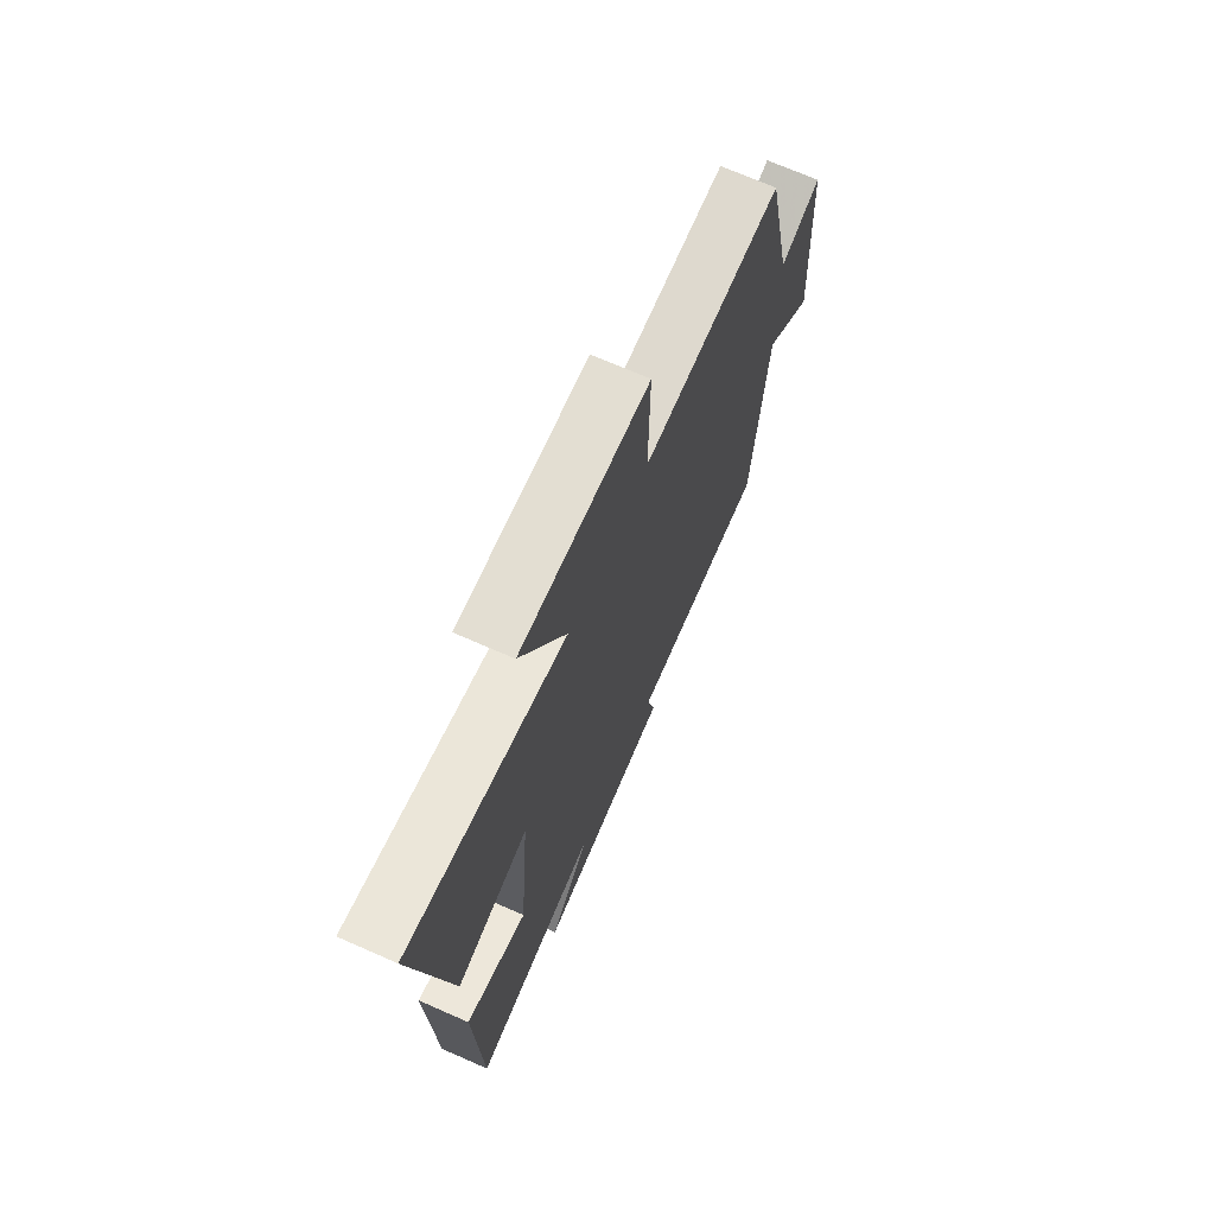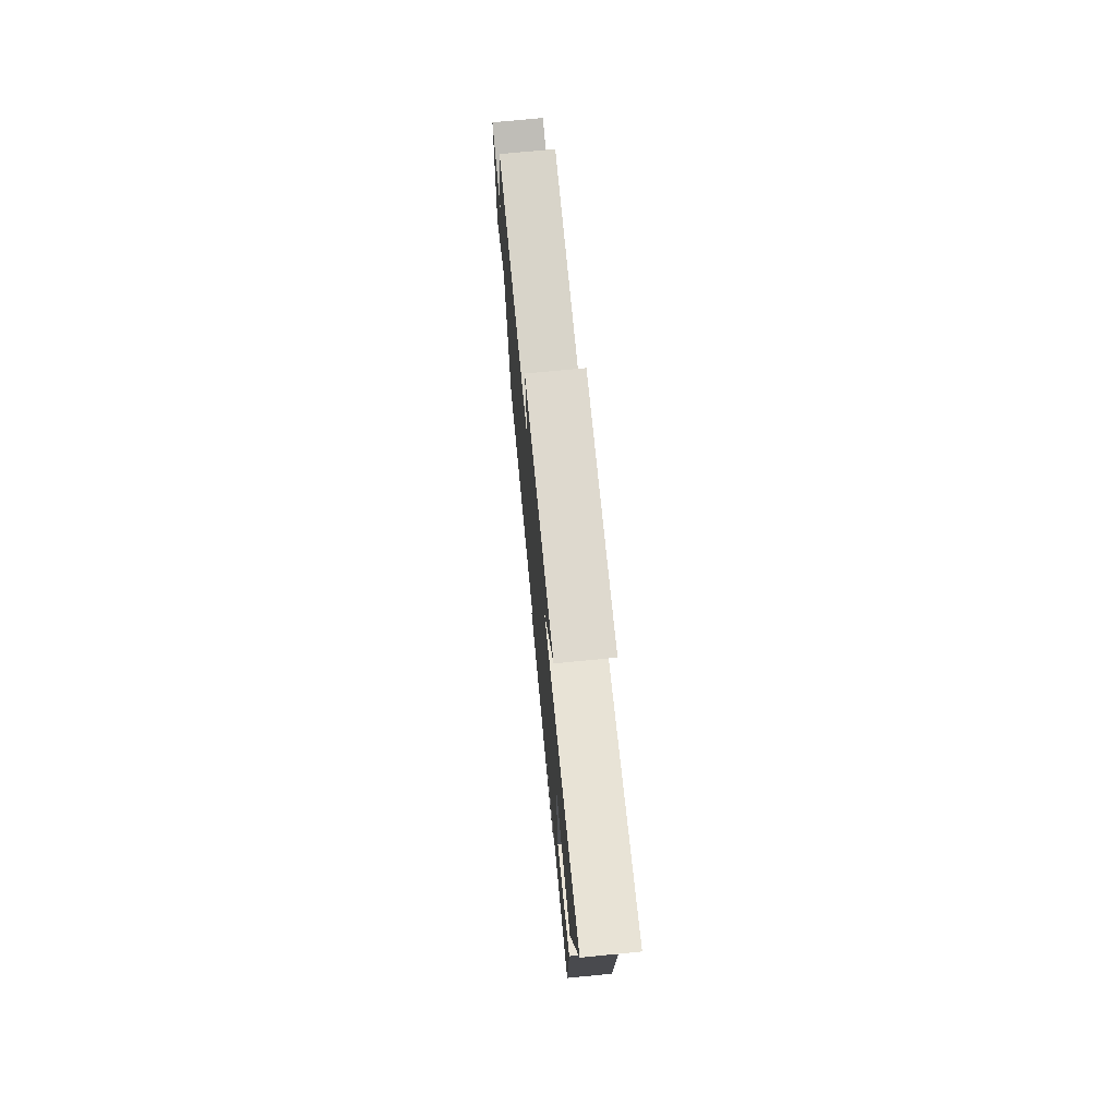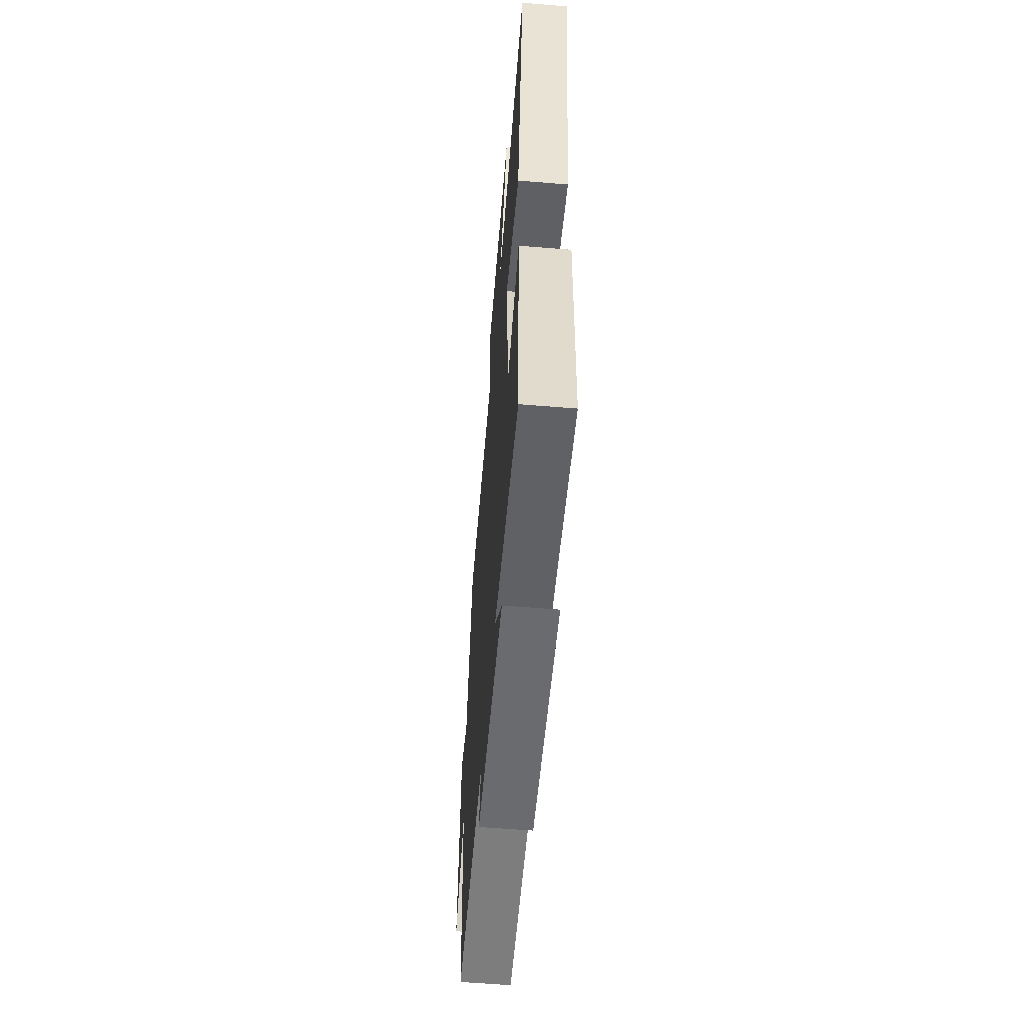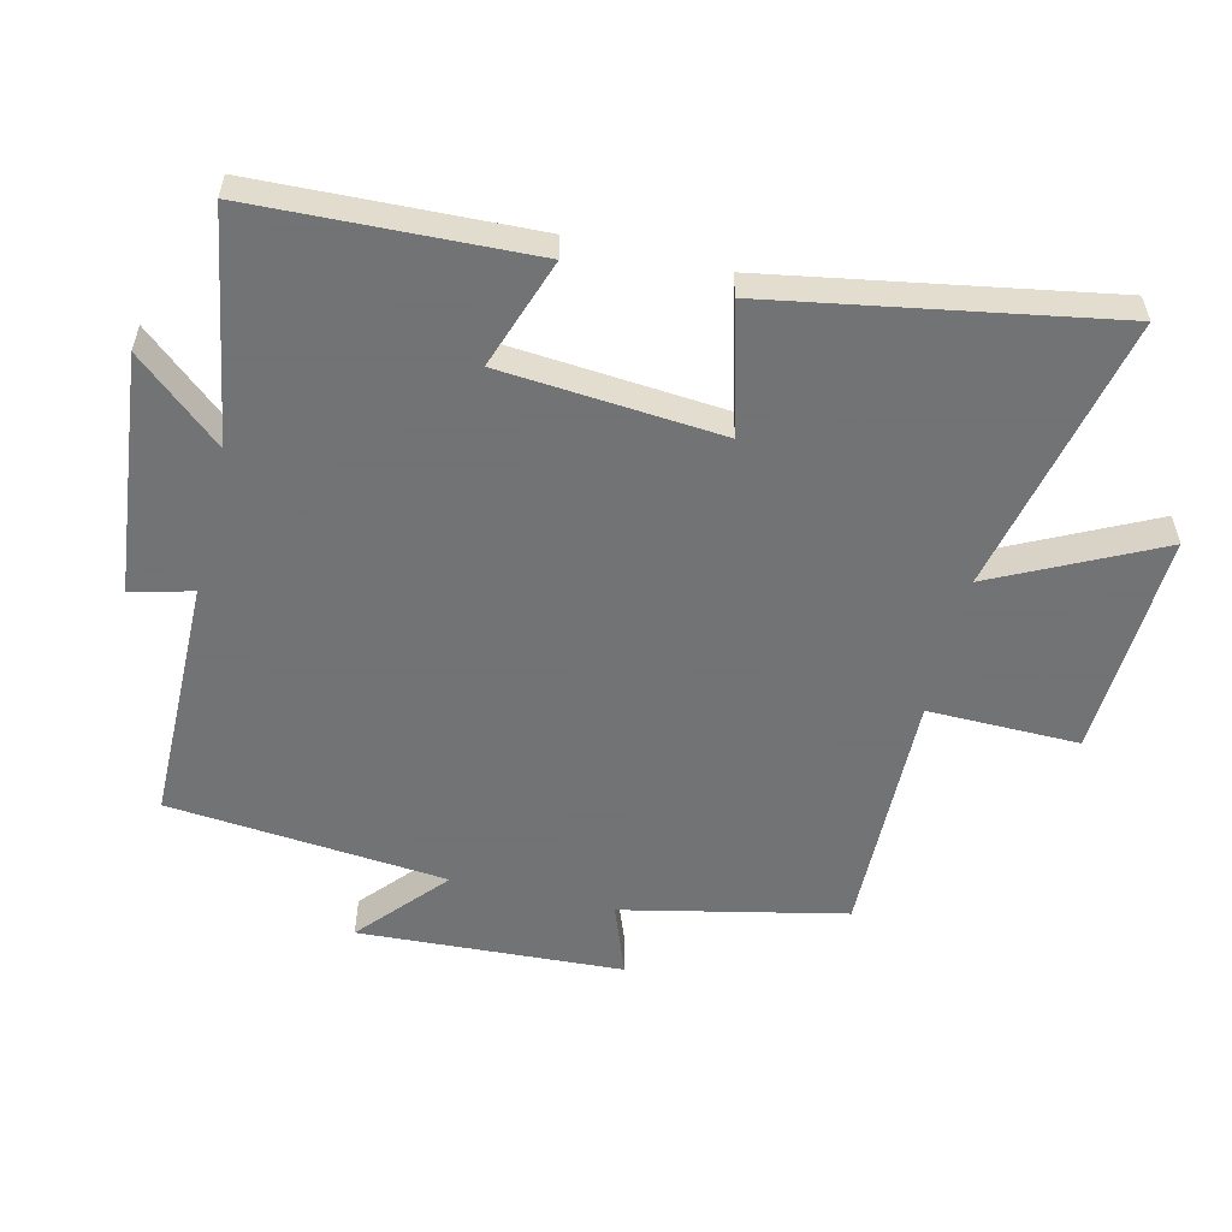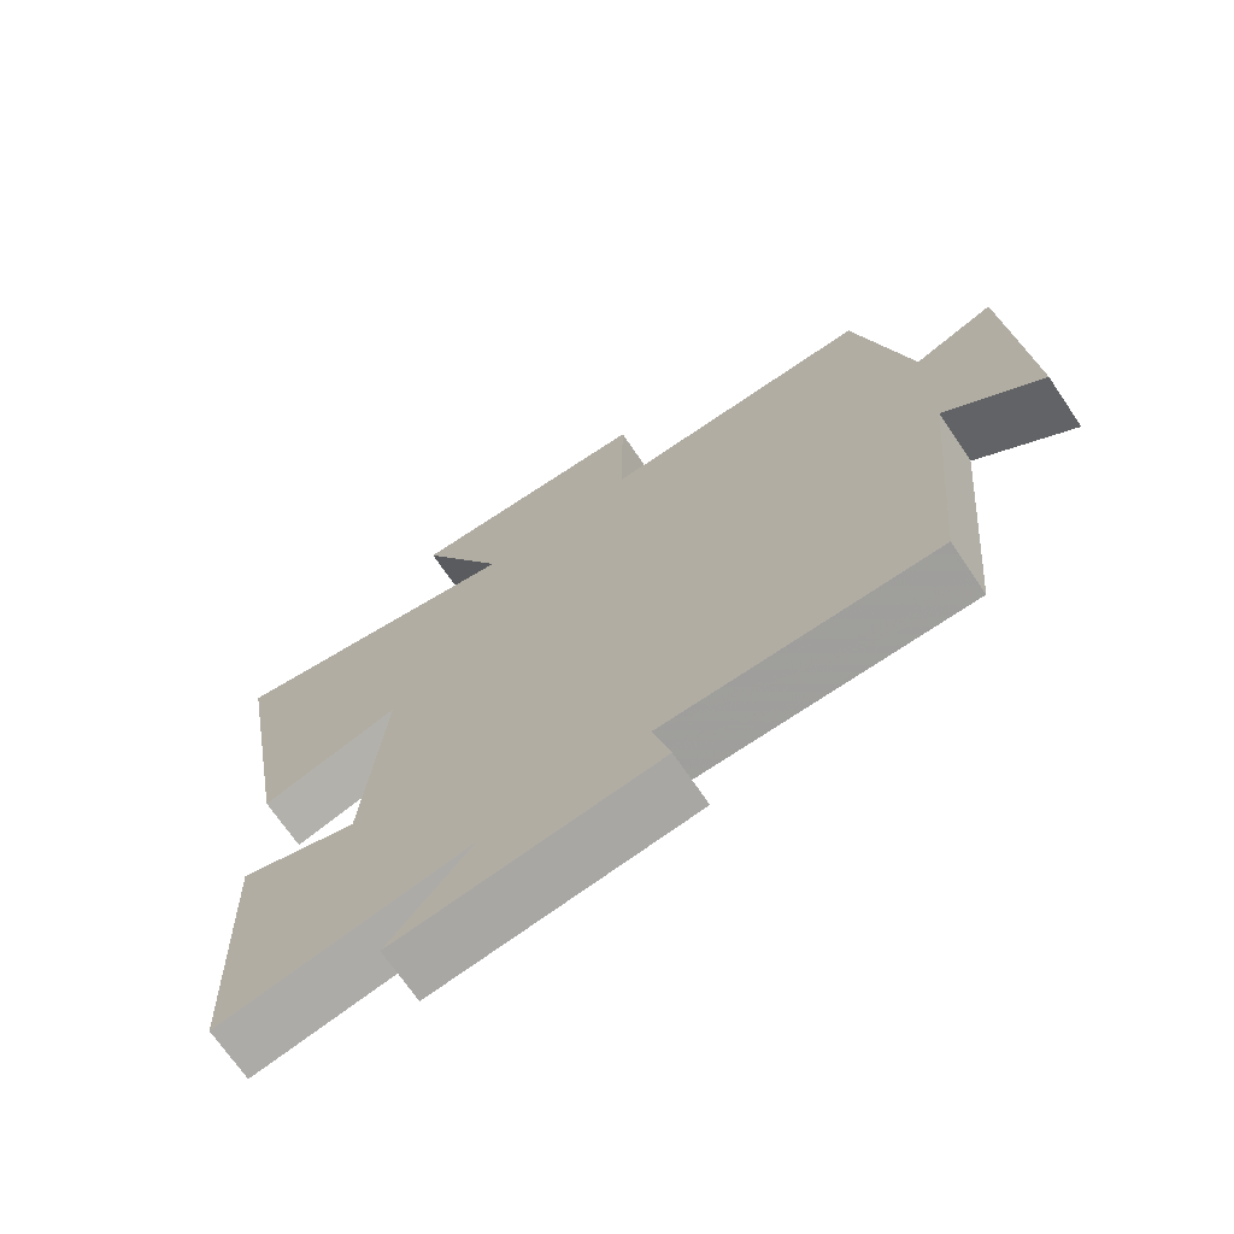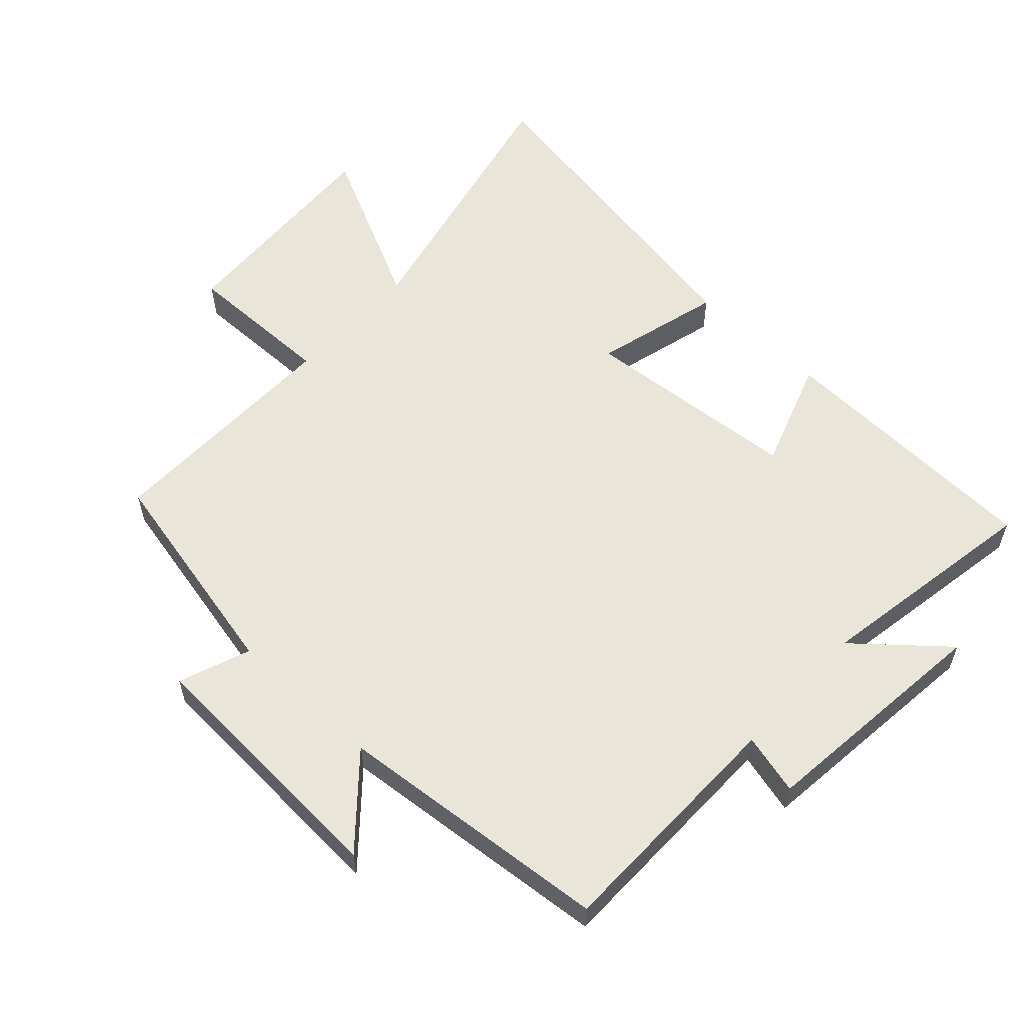
<metadata>
{"format":"obj","ext":"obj","renderer":"f3d","projection":"perspective","resolution":1024,"background":"white","views":[{"elev":70.7,"azim":-66.3,"up":"+Z"},{"elev":74.5,"azim":-95.5,"up":"+Z"},{"elev":-59.7,"azim":-94.8,"up":"+Z"},{"elev":-55.7,"azim":-103.5,"up":"+Y"},{"elev":-70.7,"azim":34.2,"up":"+Z"},{"elev":58.2,"azim":132.7,"up":"+Y"}]}
</metadata>
<code>
v 0.461 0.07 -0.496
v 0.089 0.07 -0.5
v 0.113 0.07 -0.593
v -0.251 0.07 -0.633
v -0.137 0.07 -0.5
v -0.484 0.07 -0.559
v -0.5 0.07 -0.14
v -0.333 0.07 -0.198
v -0.305 0.07 0.136
v -0.5 0.07 0.084
v -0.589 0.07 0.595
v -0.166 0.07 0.5
v -0.287 0.07 0.747
v 0.055 0.07 0.729
v 0.052 0.07 0.5
v 0.427 0.07 0.506
v 0.5 0.07 0.17
v 0.609 0.07 0.211
v 0.631 0.07 -0.189
v 0.5 0.07 -0.074
v 0.461 0 -0.496
v 0.089 0 -0.5
v 0.113 0 -0.593
v -0.251 0 -0.633
v -0.137 0 -0.5
v -0.484 0 -0.559
v -0.5 0 -0.14
v -0.333 0 -0.198
v -0.305 0 0.136
v -0.5 0 0.084
v -0.589 0 0.595
v -0.166 0 0.5
v -0.287 0 0.747
v 0.055 0 0.729
v 0.052 0 0.5
v 0.427 0 0.506
v 0.5 0 0.17
v 0.609 0 0.211
v 0.631 0 -0.189
v 0.5 0 -0.074
f 17 18 19 20
f 15 16 17 20
f 15 20 1 2
f 12 13 14 15
f 12 15 2
f 9 10 11 12
f 8 9 12 2
f 5 6 7 8
f 5 8 2 3
f 3 4 5
f 40 39 38 37
f 40 37 36 35
f 22 21 40 35
f 35 34 33 32
f 22 35 32
f 32 31 30 29
f 22 32 29 28
f 28 27 26 25
f 23 22 28 25
f 25 24 23
f 1 21 22 2
f 2 22 23 3
f 3 23 24 4
f 4 24 25 5
f 5 25 26 6
f 6 26 27 7
f 7 27 28 8
f 8 28 29 9
f 9 29 30 10
f 10 30 31 11
f 11 31 32 12
f 12 32 33 13
f 13 33 34 14
f 14 34 35 15
f 15 35 36 16
f 16 36 37 17
f 17 37 38 18
f 18 38 39 19
f 19 39 40 20
f 20 40 21 1

</code>
